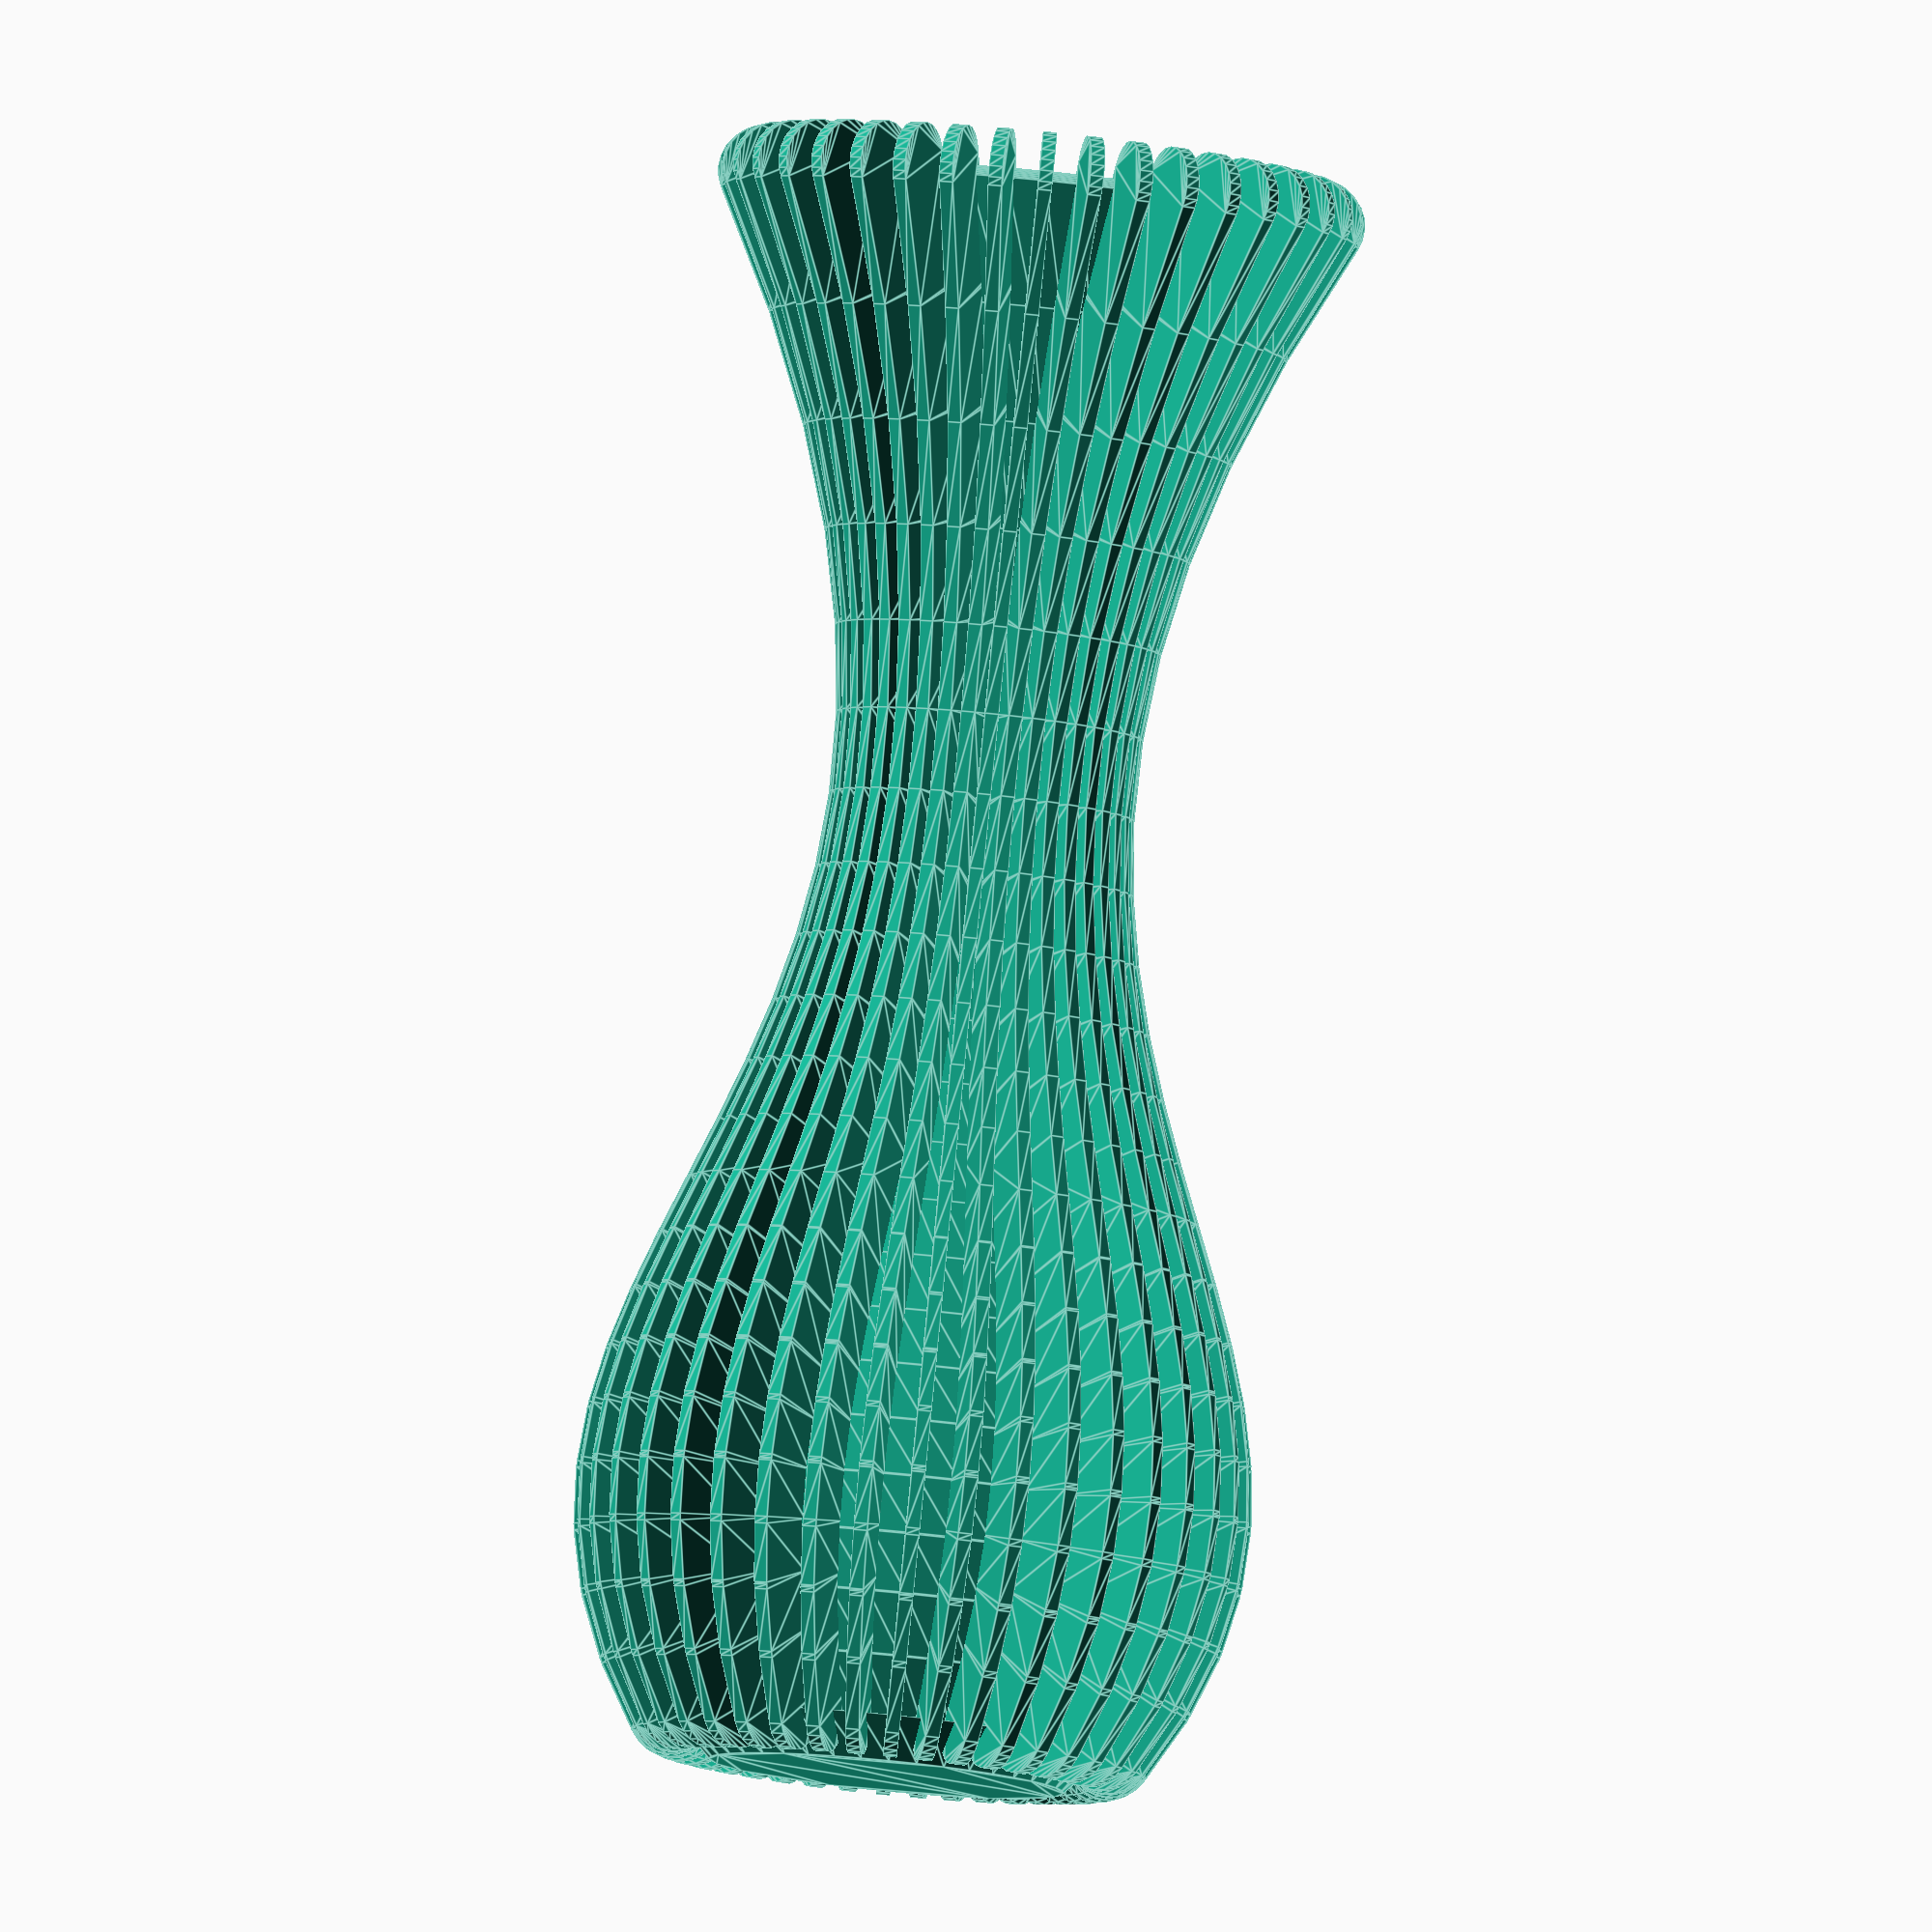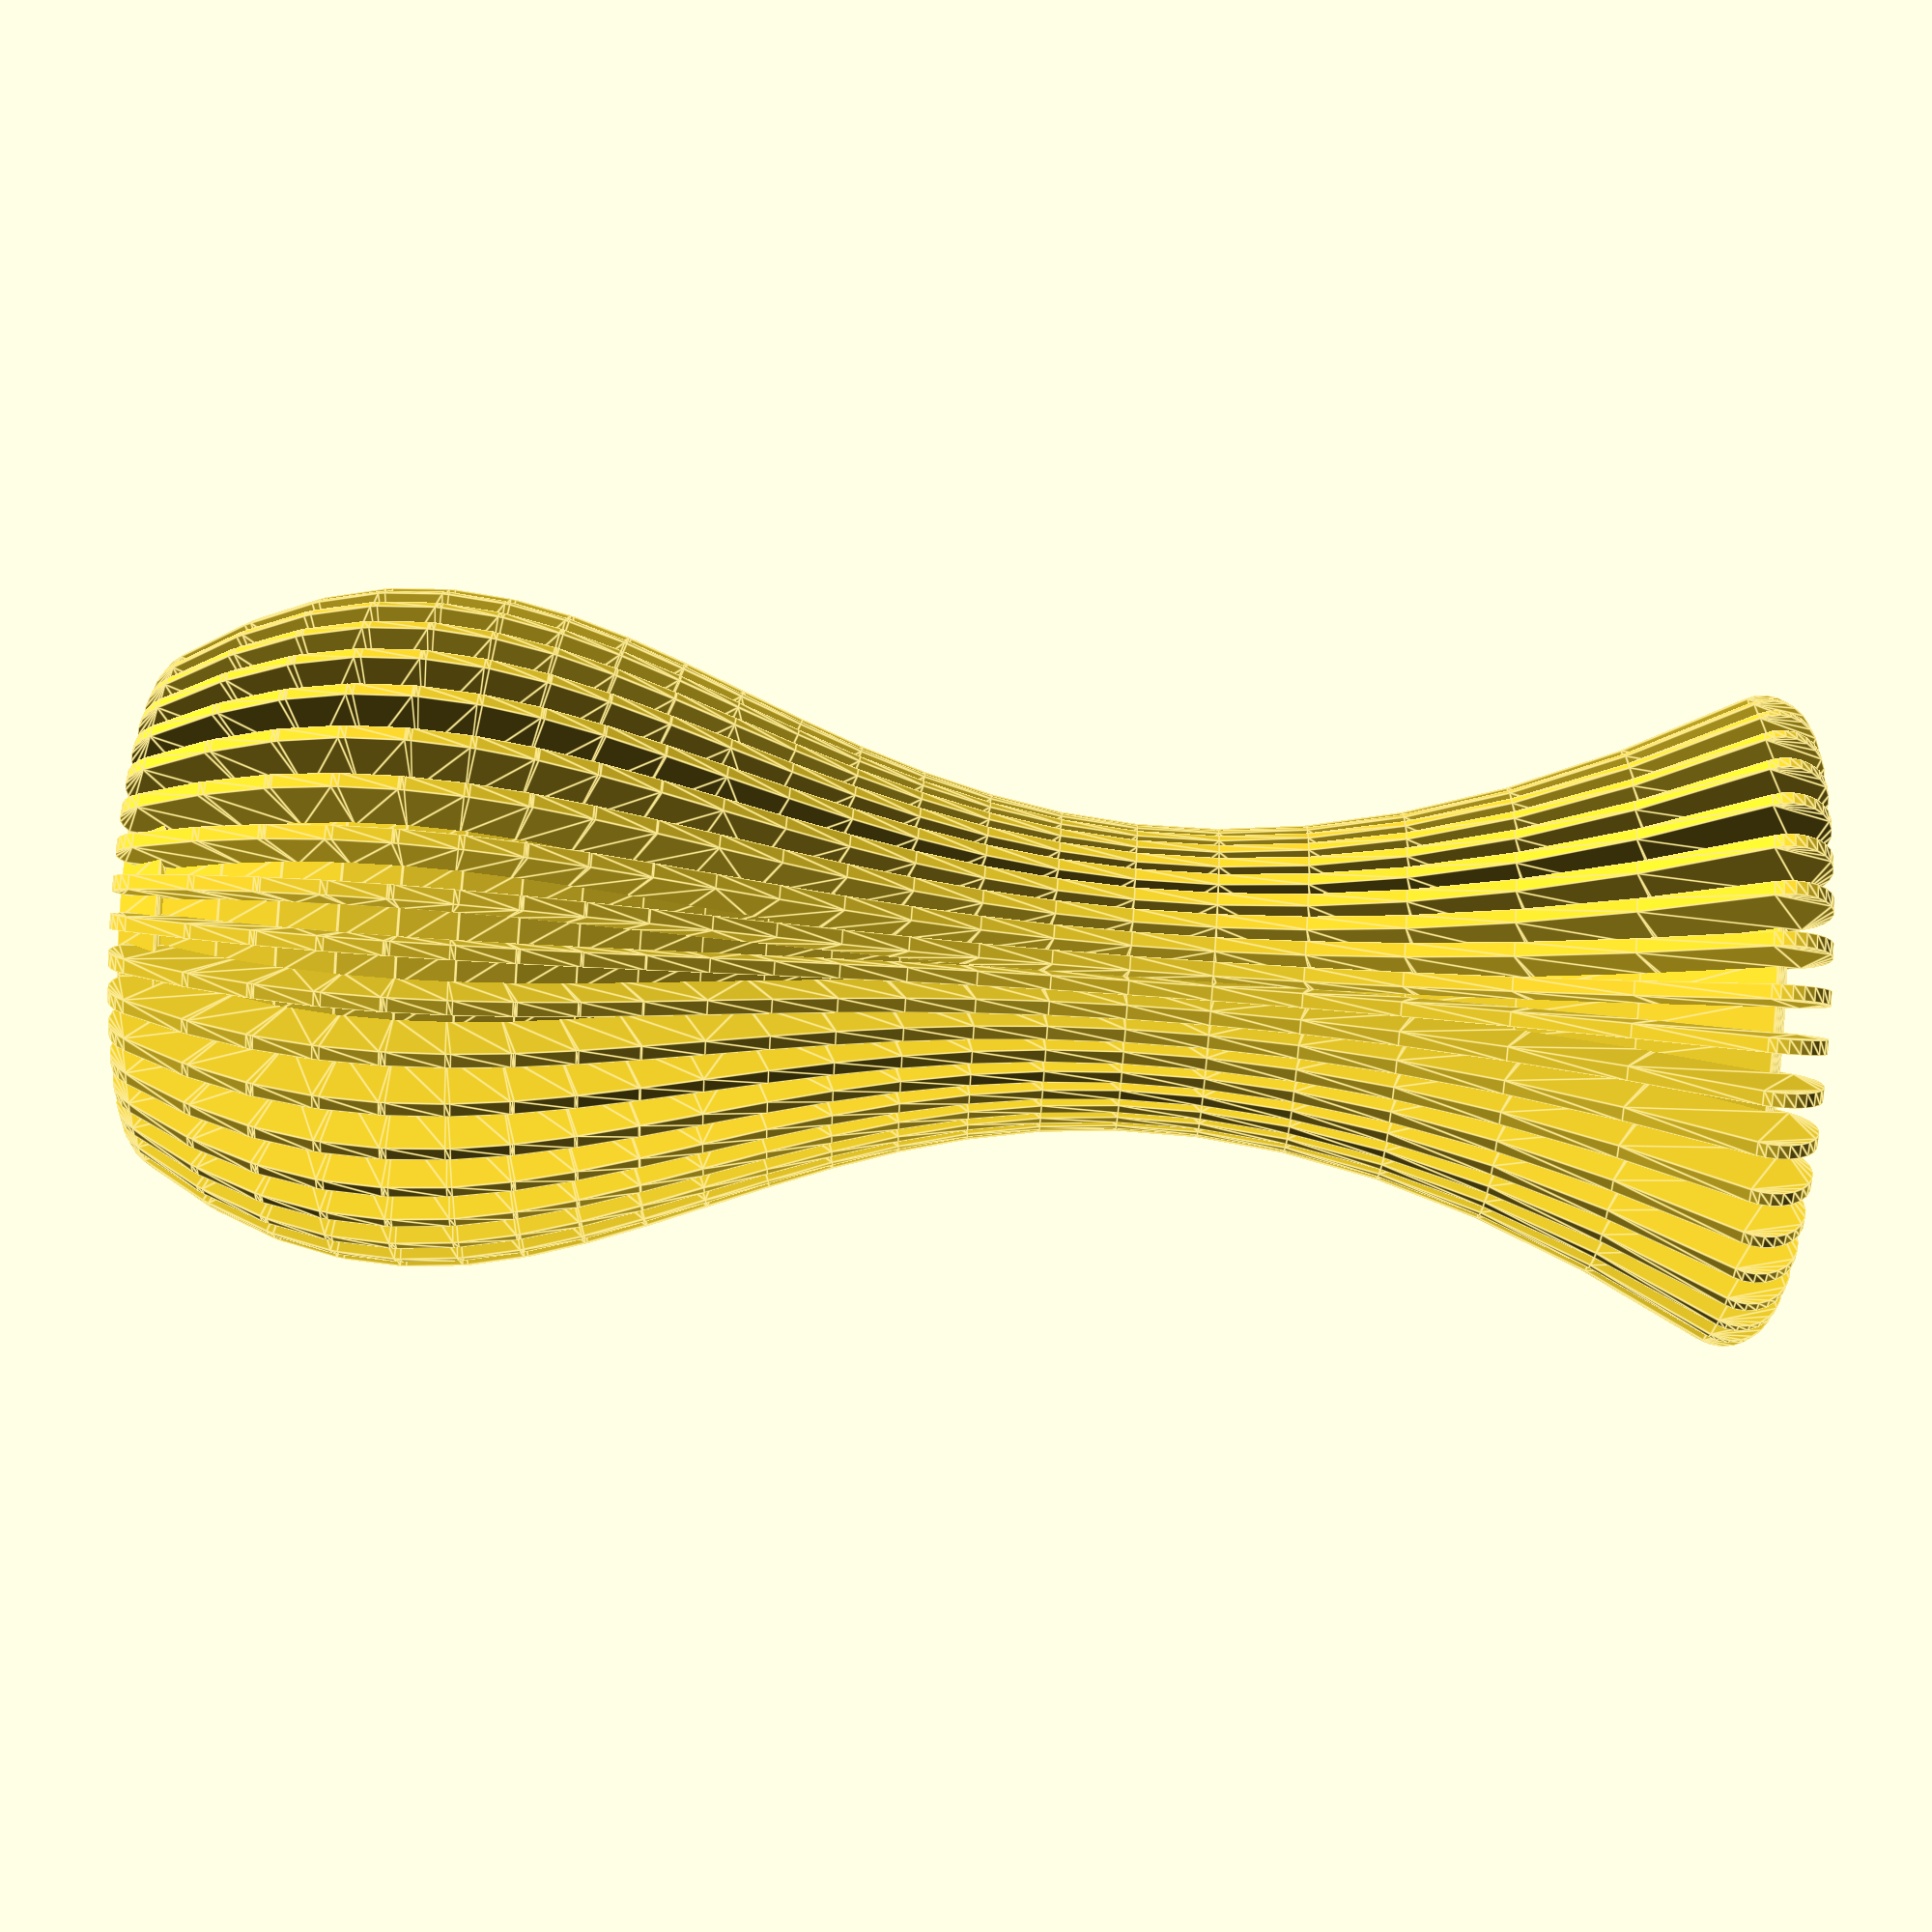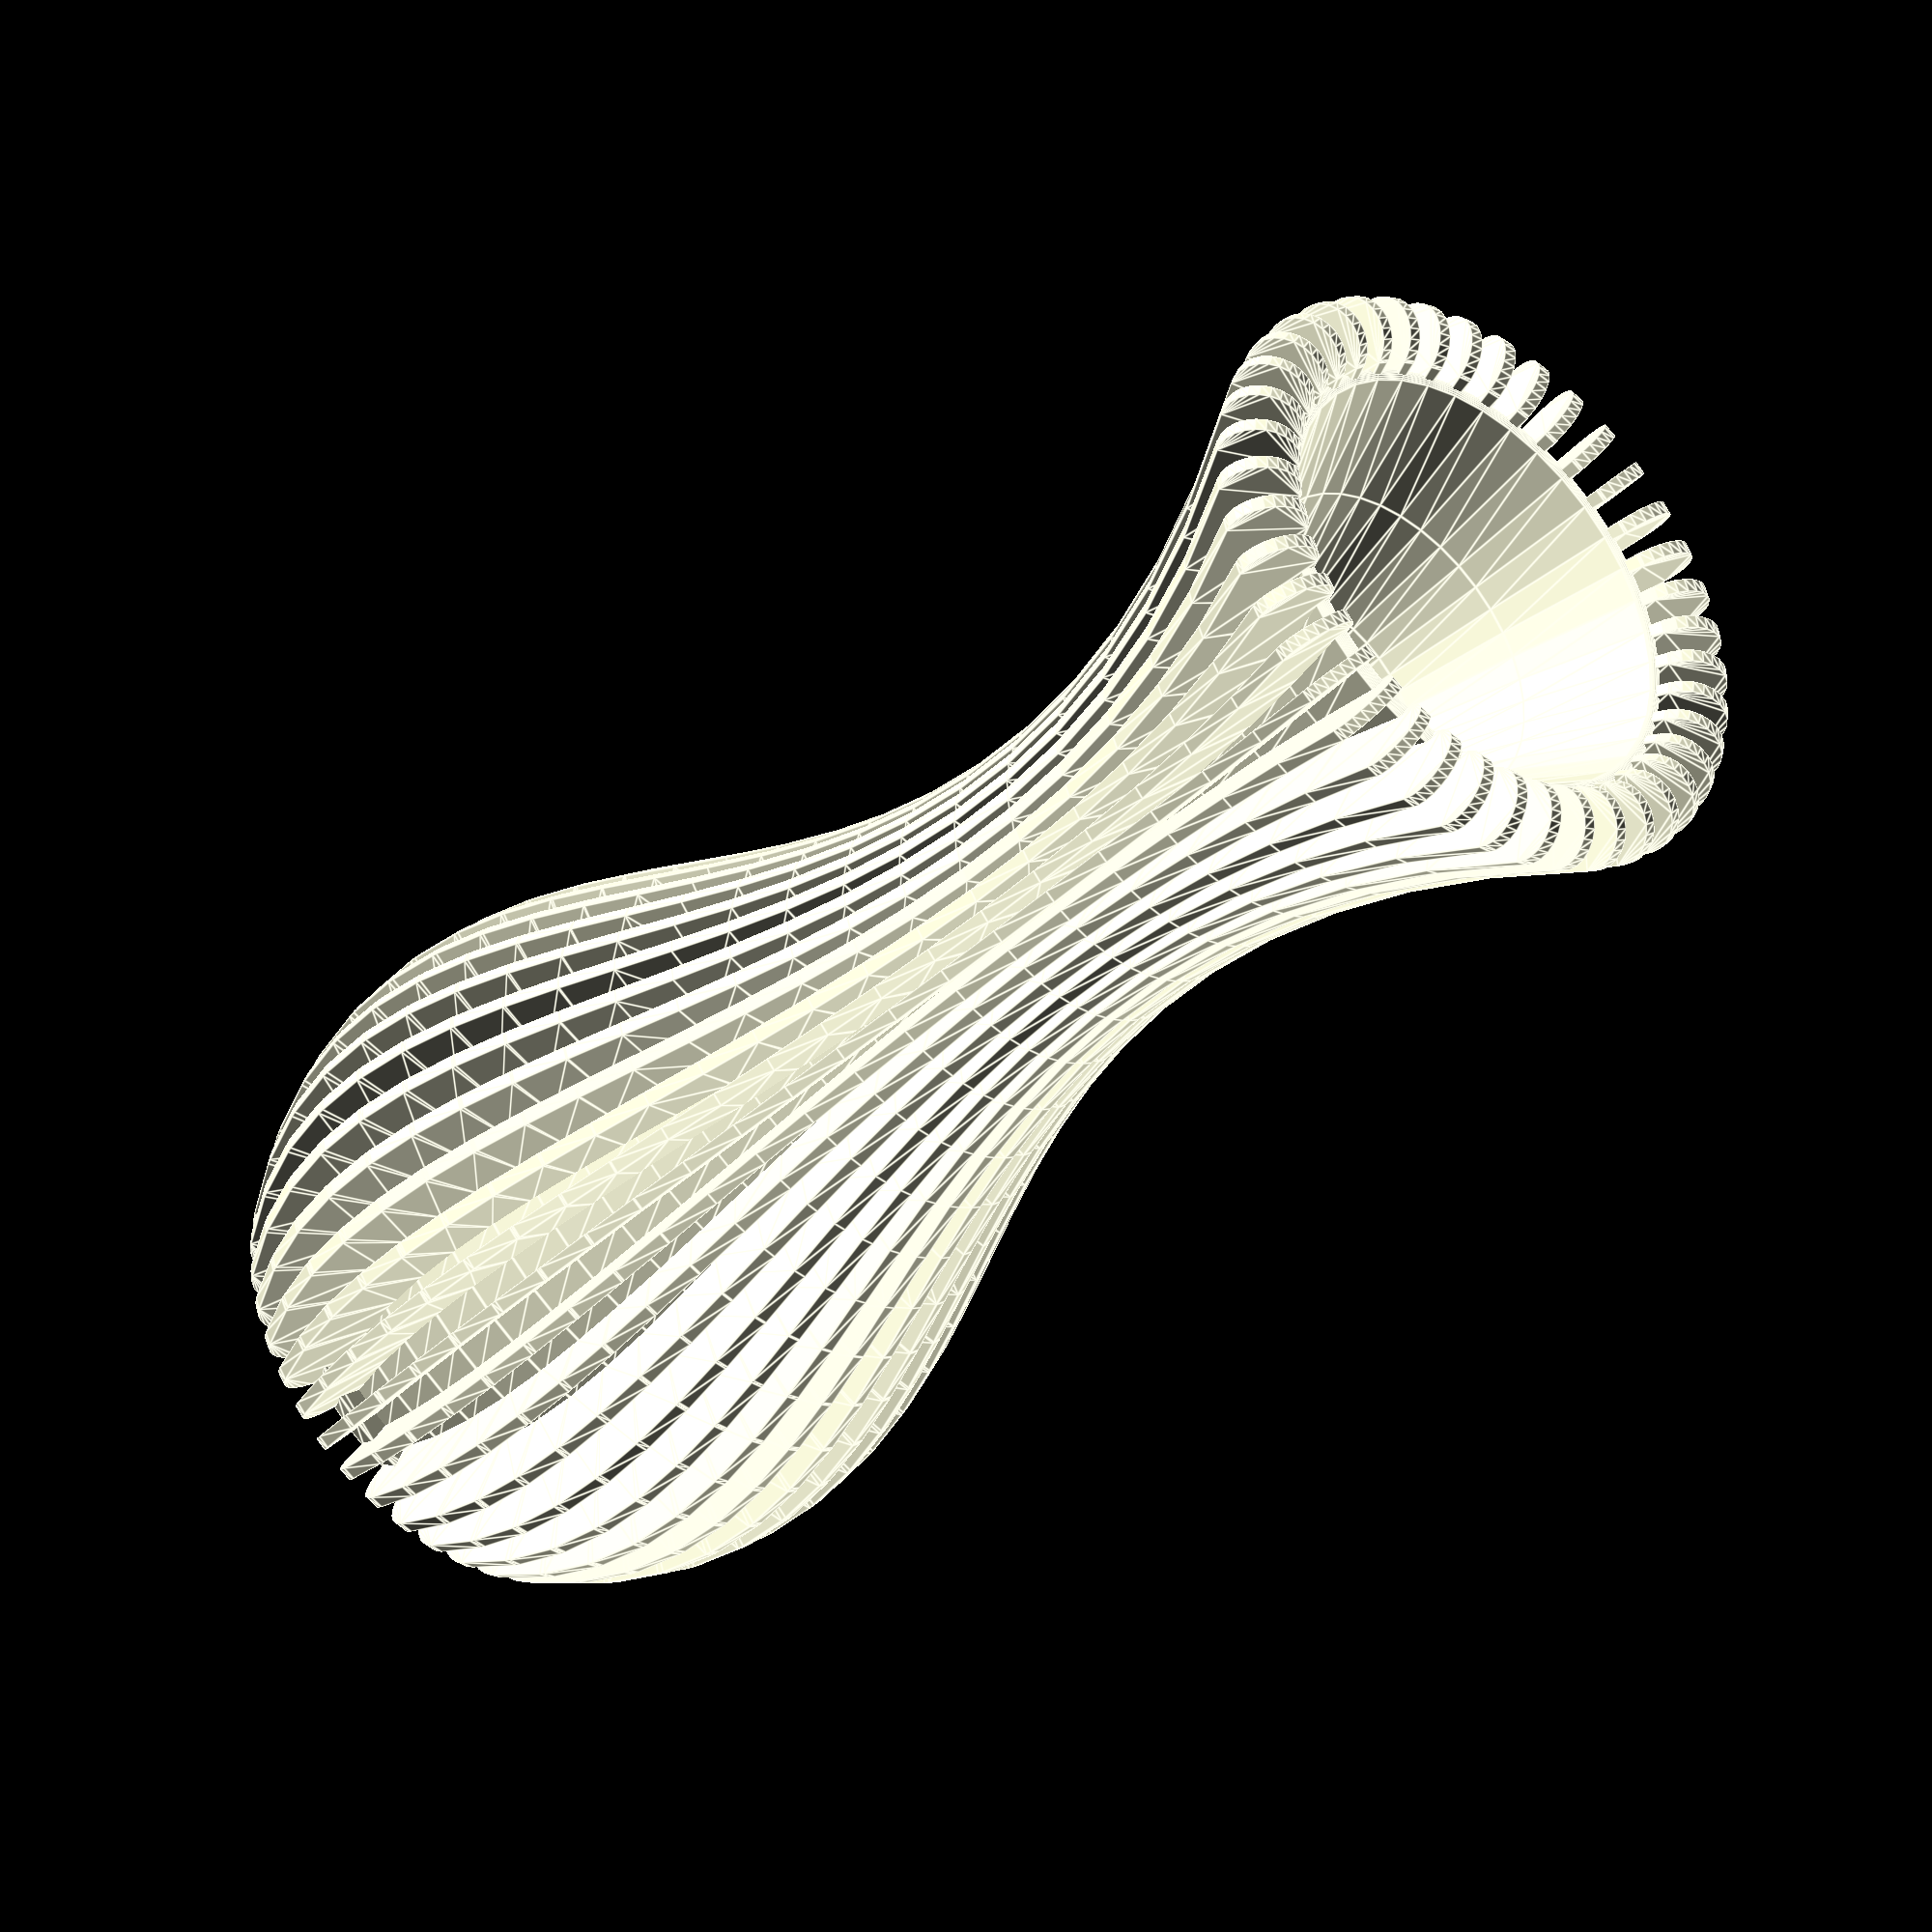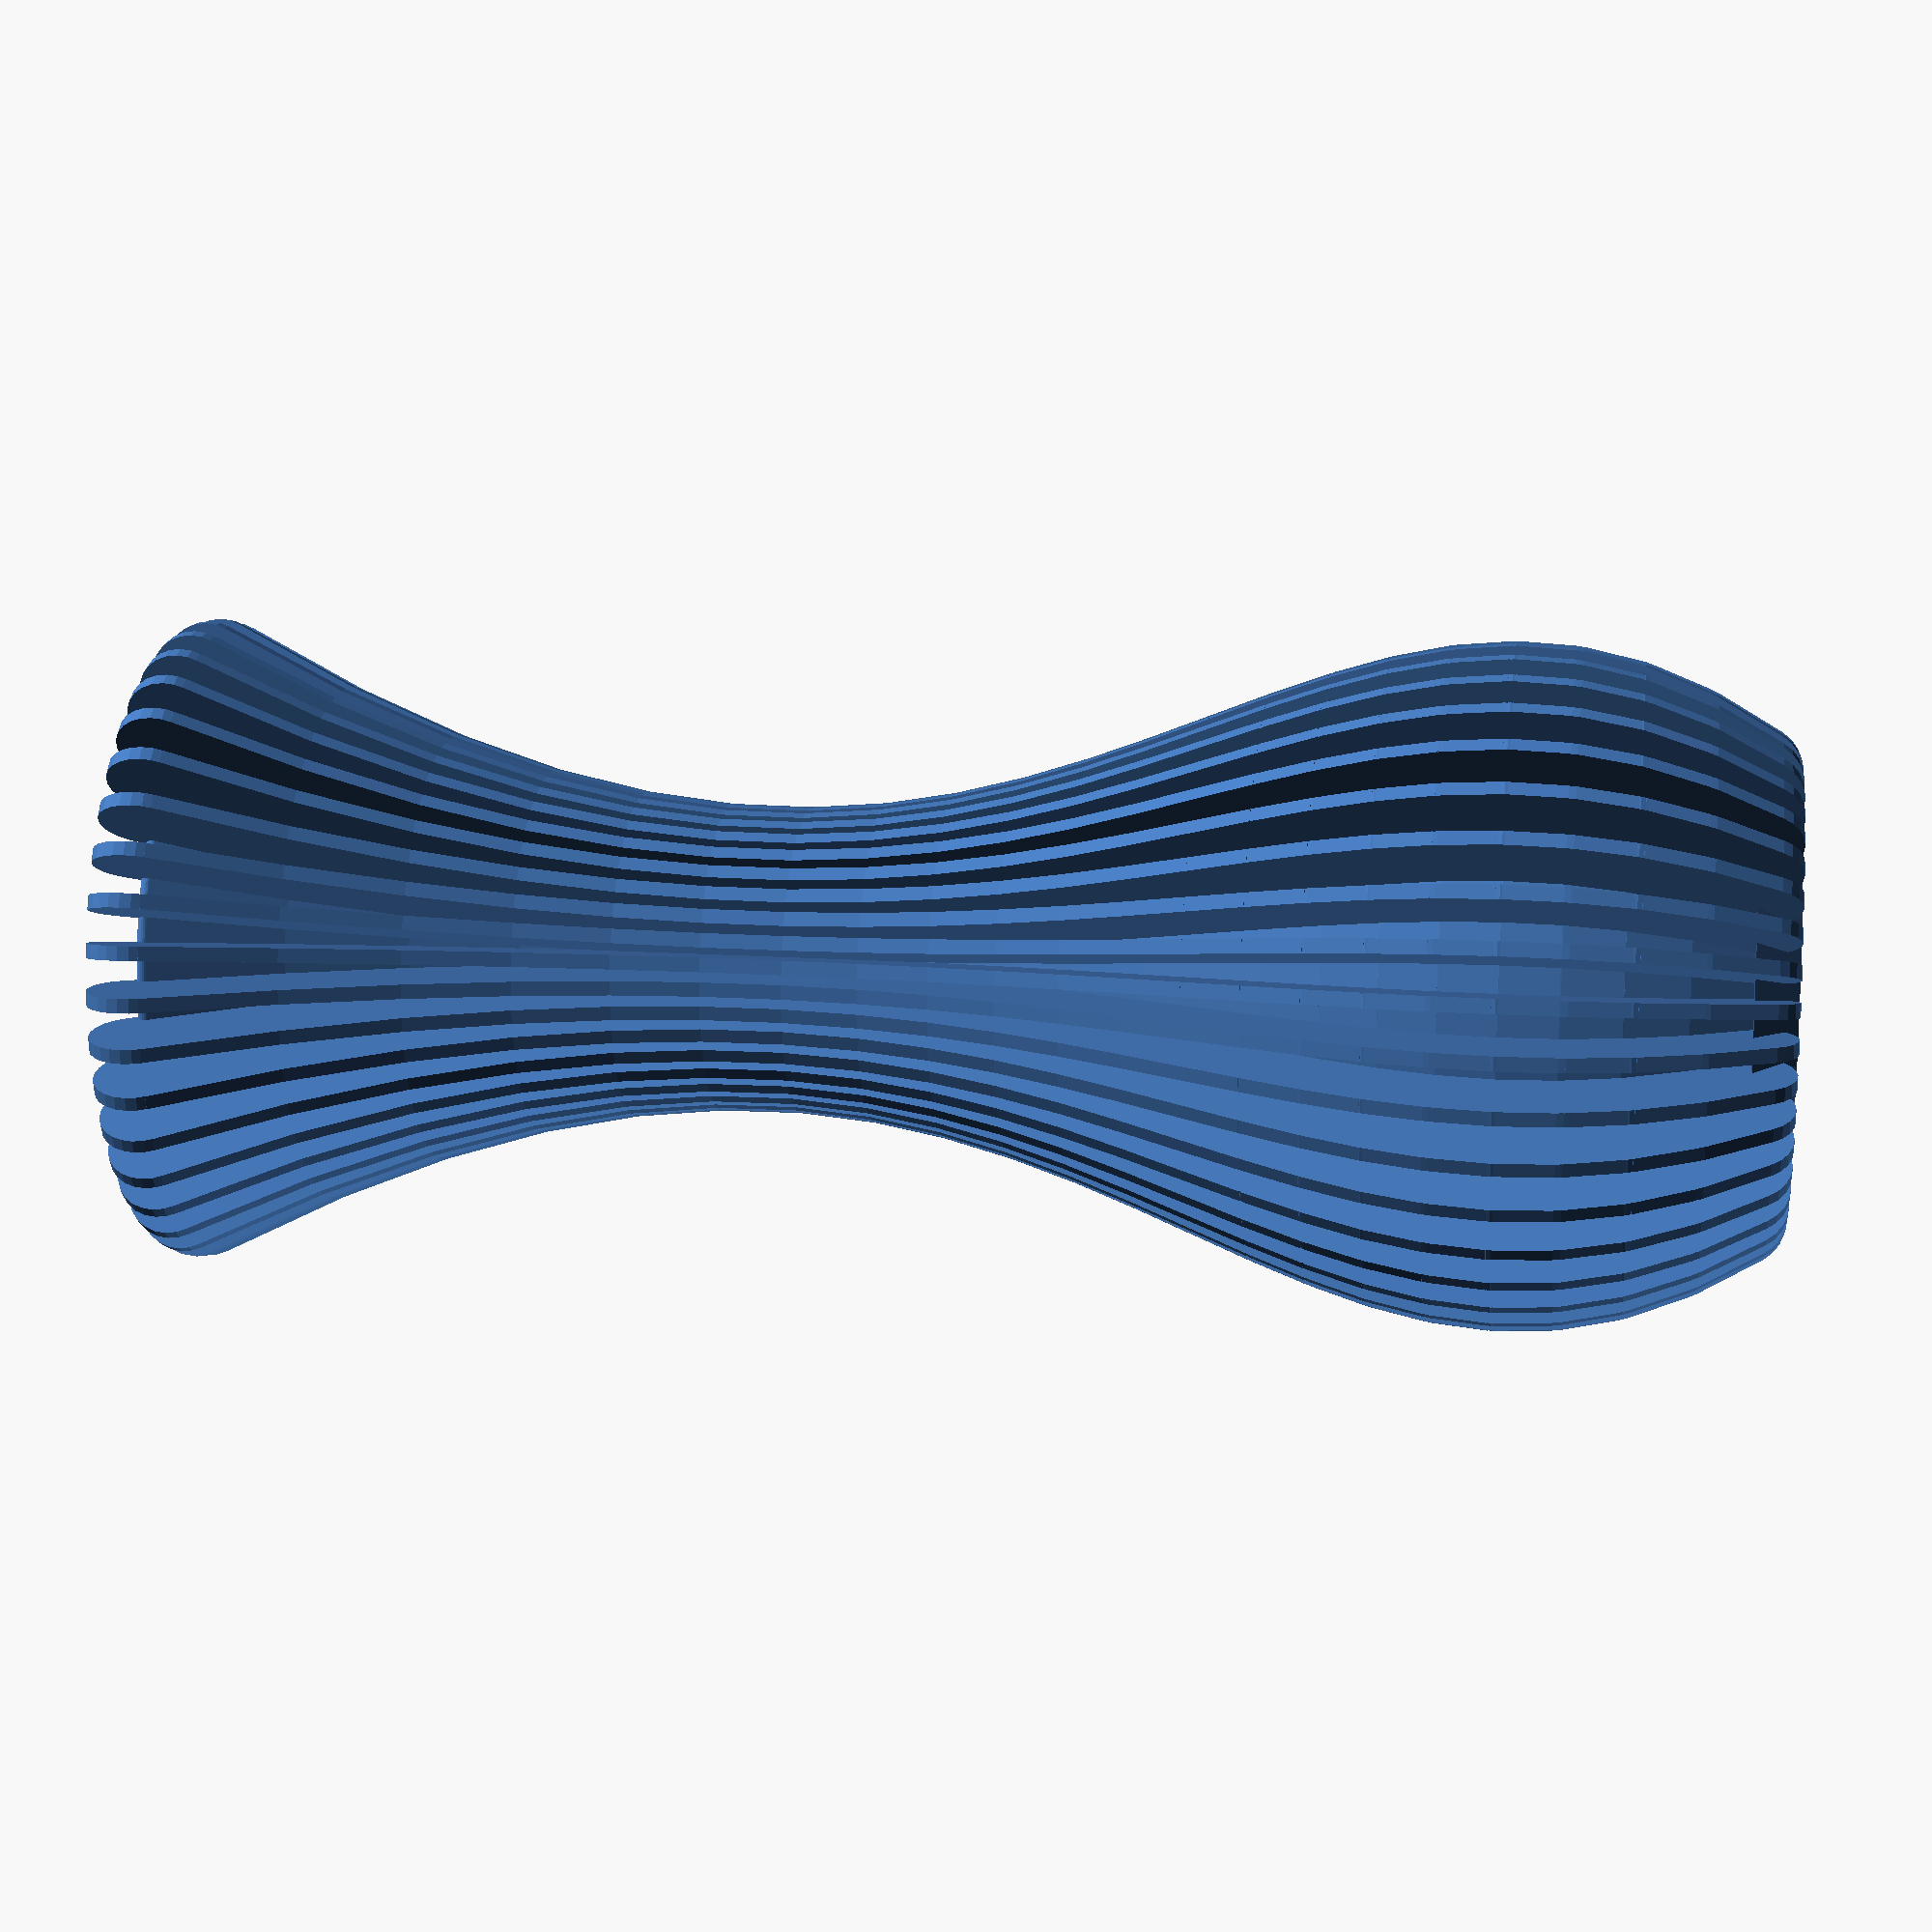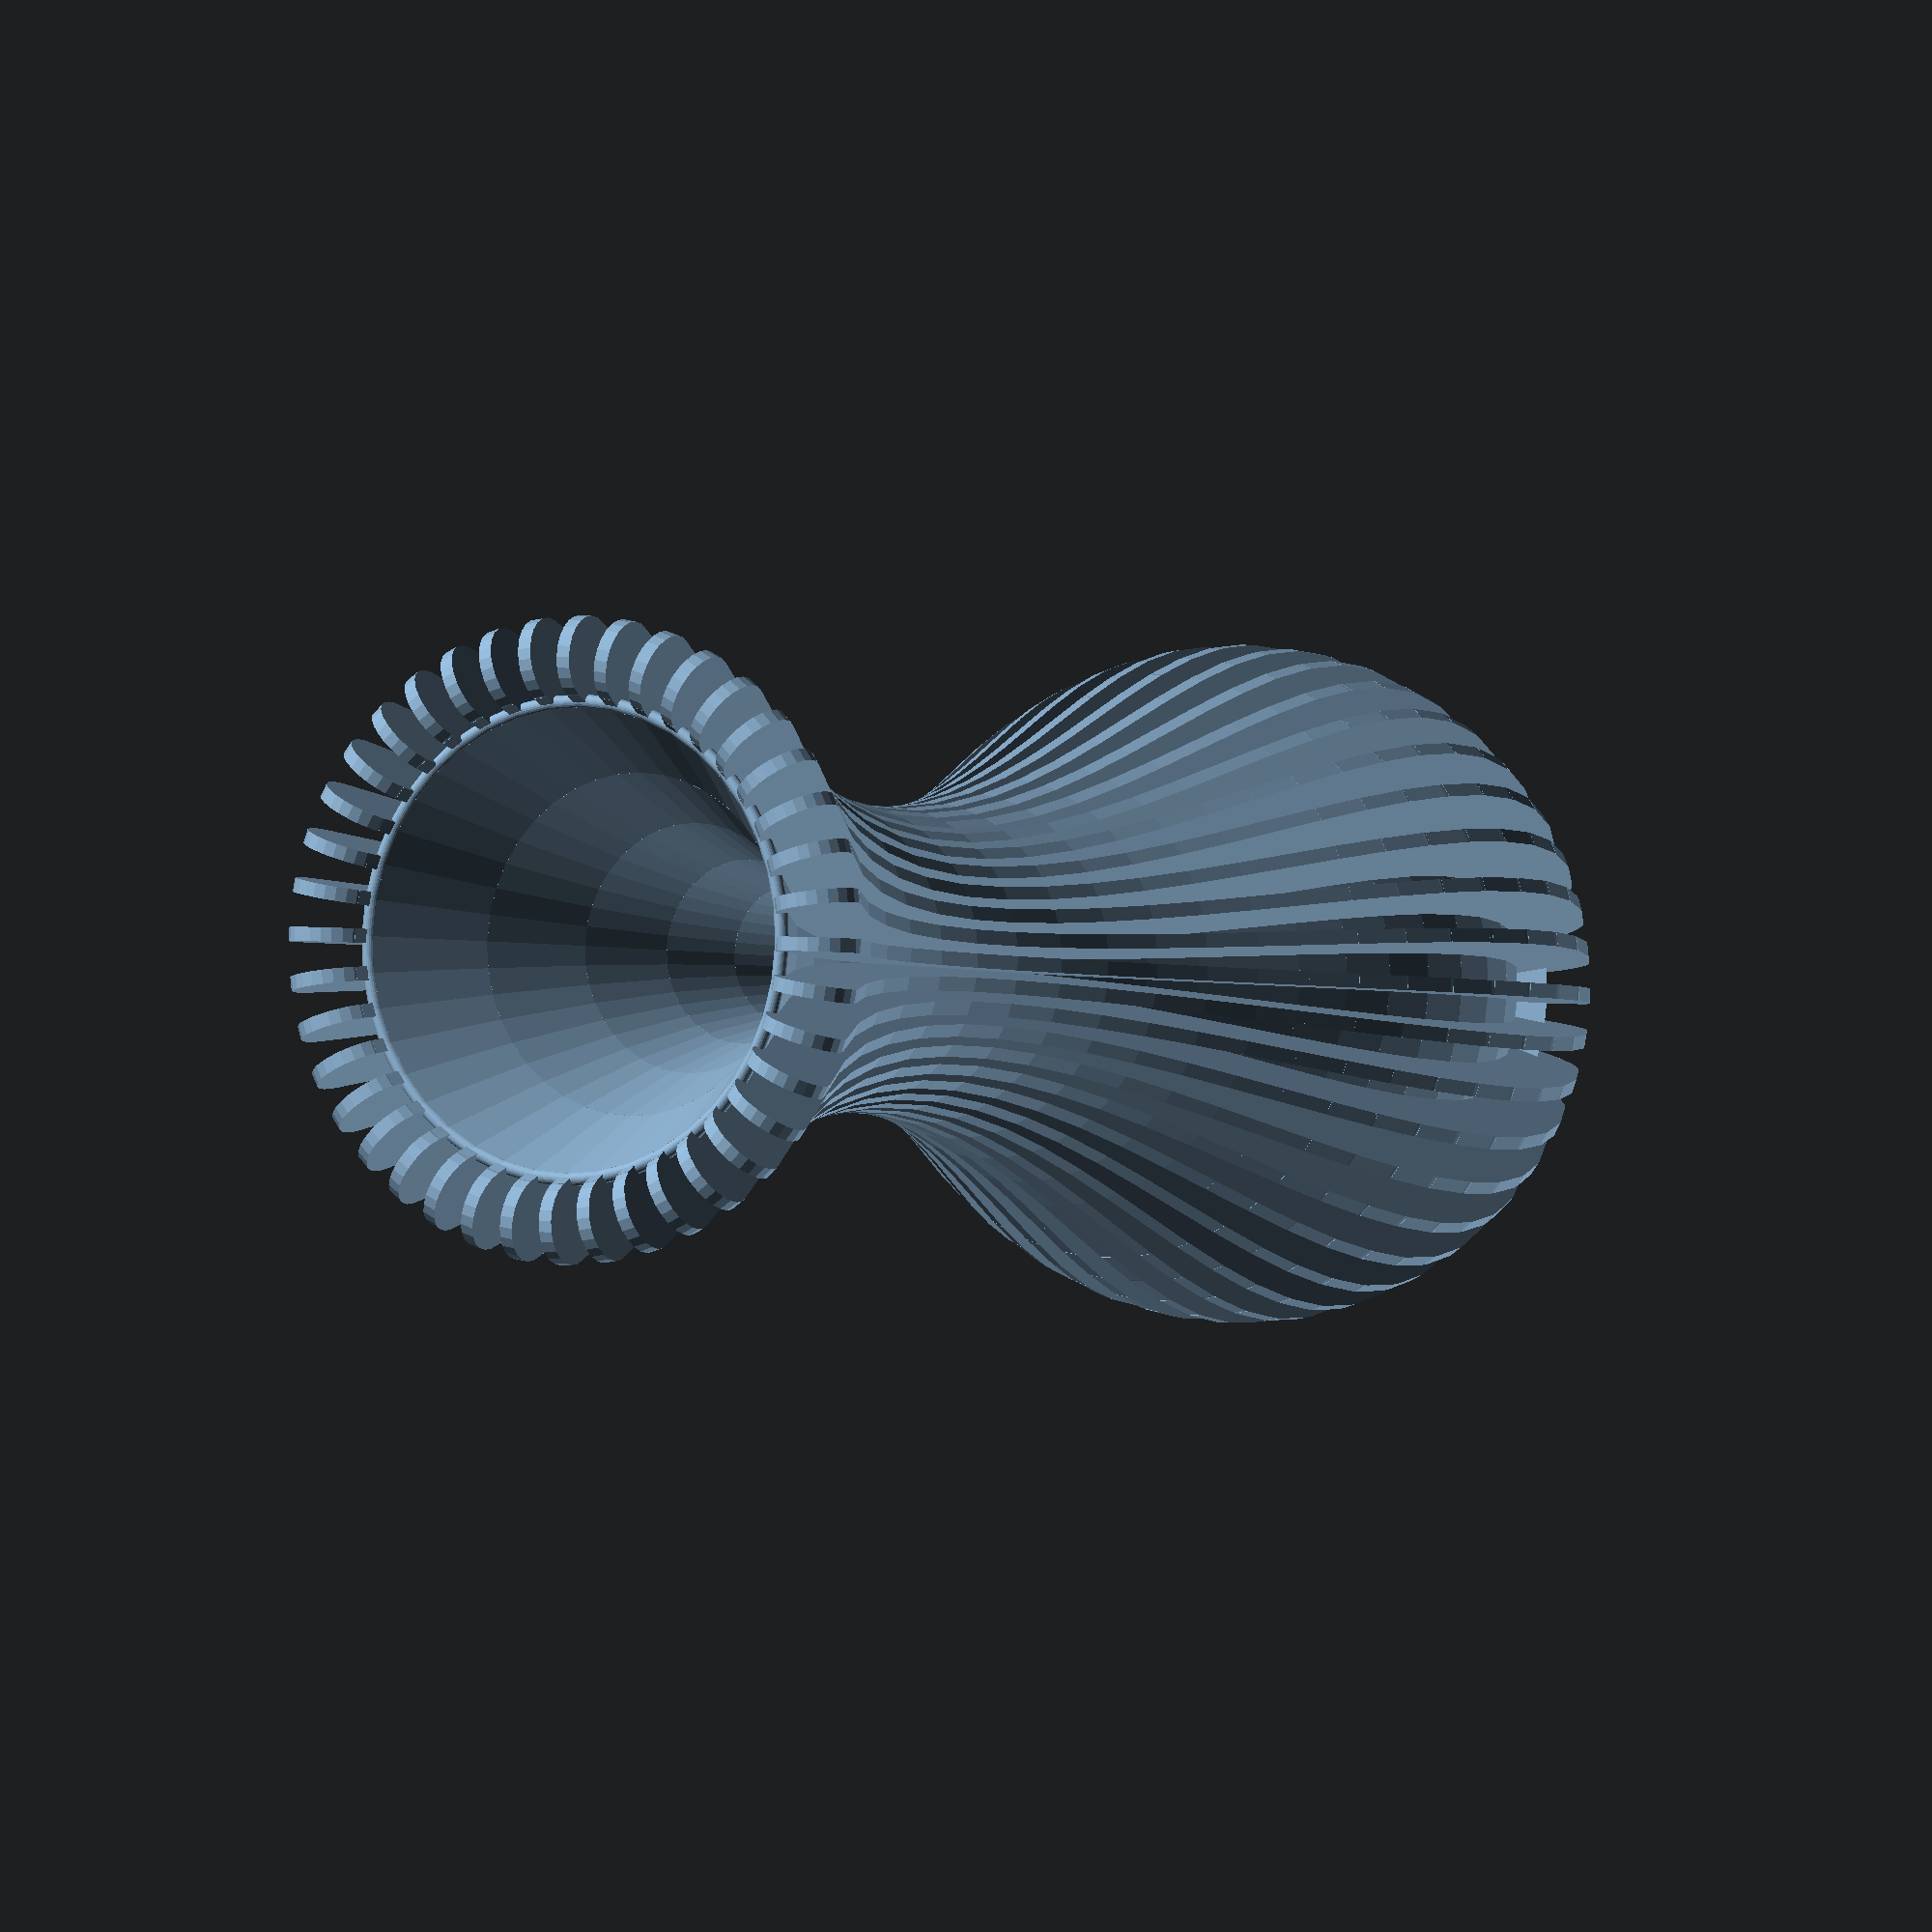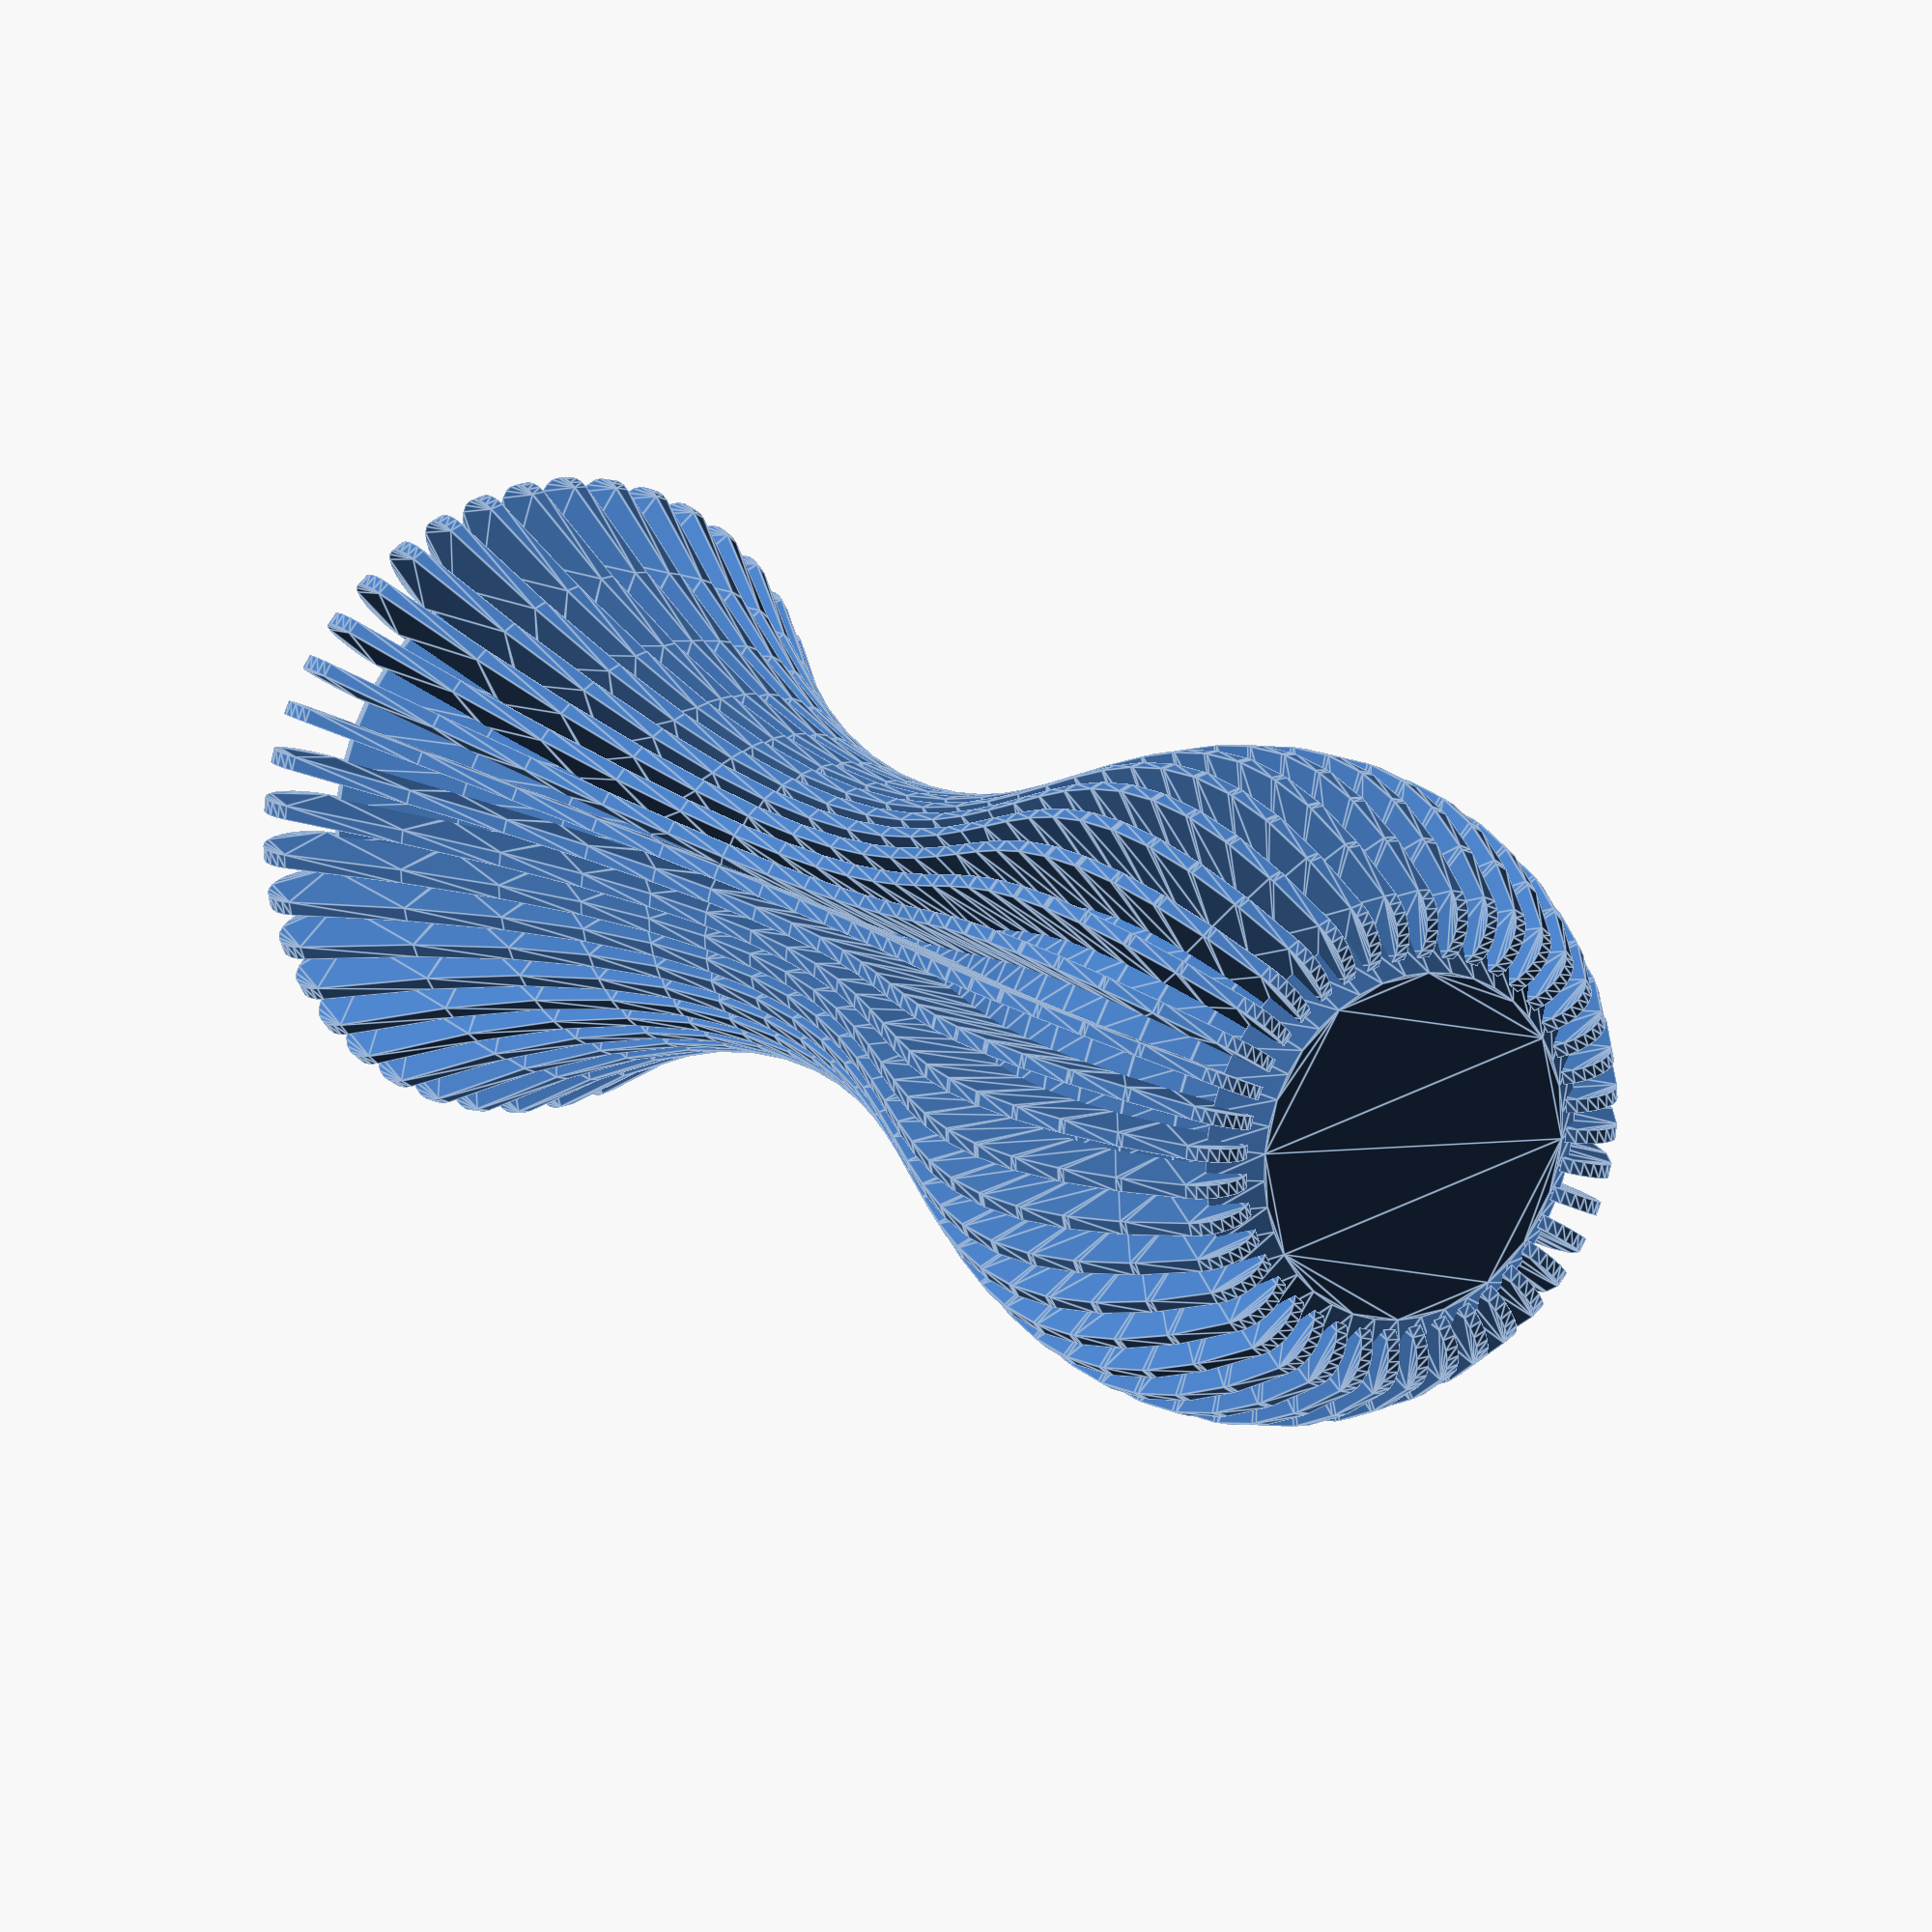
<openscad>
/* [Basic] */

bottom_radius = 25;
curve_width = 12;
thickness = 2;
inner_vase = "YES"; // [YES, NO]

/* [Point0] */

px0 = 0;   // [-300:300]
py0 = 0;   // [-300:300]

/* [Point1] */

px1 = 40;  // [-300:300]
py1 = 60;  // [-300:300]

/* [Point2] */

px2 = -50;  // [-300:300]
py2 = 90;  // [-300:300]

/* [Point3] */

px3 = 0;   // [-300:300]
py3 = 200; // [-300:300]

/* [Advanced] */

fn = 40;
t_step = 0.05;

module line(point1, point2, width = 1, cap_round = true) {
    angle = 90 - atan((point2[1] - point1[1]) / (point2[0] - point1[0]));
    offset_x = 0.5 * width * cos(angle);
    offset_y = 0.5 * width * sin(angle);

    offset1 = [-offset_x, offset_y];
    offset2 = [offset_x, -offset_y];

    if(cap_round) {
        translate(point1) circle(d = width, $fn = 24);
        translate(point2) circle(d = width, $fn = 24);
    }

    polygon(points=[
        point1 + offset1, point2 + offset1,  
        point2 + offset2, point1 + offset2
    ]);
}

module polyline(points, width = 1) {
    module polyline_inner(points, index) {
        if(index < len(points)) {
            line(points[index - 1], points[index], width);
            polyline_inner(points, index + 1);
        }
    }

    polyline_inner(points, 1);
}

function bezier_coordinate(t, n0, n1, n2, n3) = n0 * pow((1 - t), 3) + 3 * n1 * t * pow((1 - t), 2) + 3 * n2 * pow(t, 2) * (1 - t) + n3 * pow(t, 3);

function bezier_point(t, p0, p1, p2, p3) = 
    [
        bezier_coordinate(t, p0[0], p1[0], p2[0], p3[0]),
        bezier_coordinate(t, p0[1], p1[1], p2[1], p3[1]),
        bezier_coordinate(t, p0[2], p1[2], p2[2], p3[2])
    ];
    

function bezier_curve(t_step, p0, p1, p2, p3) = [for(t = [0: t_step: 1 + t_step]) bezier_point(t, p0, p1, p2, p3)];

module bezier_vase(bottom_radius, curve_width, thickness, inner_vase, p0, p1, p2, p3, fn, t_step) {
    $fn = fn;

    points = bezier_curve(t_step, p0, p1, p2, p3);
    
    // bezier_curve as a wall
    a_step = 360/fn;
    x_offset = bottom_radius + curve_width / 2;
            
    for(a = [0: a_step : 360 - a_step]) {
        rotate([90, 0, a]) 
            translate([x_offset, 0, 0]) 
                linear_extrude(thickness, center = true) 
                    polyline(points, curve_width);
    }        
    
    // bottom
    half_curve_width = curve_width / 2;
    bottom_scale = (bottom_radius + half_curve_width) / bottom_radius;

    translate([0, 0, -half_curve_width]) 
        linear_extrude(half_curve_width, scale = bottom_scale) 
            circle(bottom_radius);

    if(inner_vase == "YES") {
        rotate_extrude() 
            translate([bottom_radius, 0, 0]) 
                polyline(points, thickness);
    }
}

bezier_vase(
    bottom_radius, 
    curve_width, 
    thickness, 
    inner_vase, 
    [px0, py0, 0], 
    [px1, py1, 0], 
    [px2, py2, 0], 
    [px3, py3, 0], 
    fn, 
    t_step
);



</openscad>
<views>
elev=275.0 azim=53.1 roll=185.6 proj=o view=edges
elev=99.1 azim=23.2 roll=265.9 proj=p view=edges
elev=220.7 azim=227.9 roll=220.8 proj=o view=edges
elev=344.8 azim=32.9 roll=98.1 proj=p view=wireframe
elev=182.2 azim=191.1 roll=149.7 proj=o view=wireframe
elev=344.7 azim=102.0 roll=146.8 proj=o view=edges
</views>
